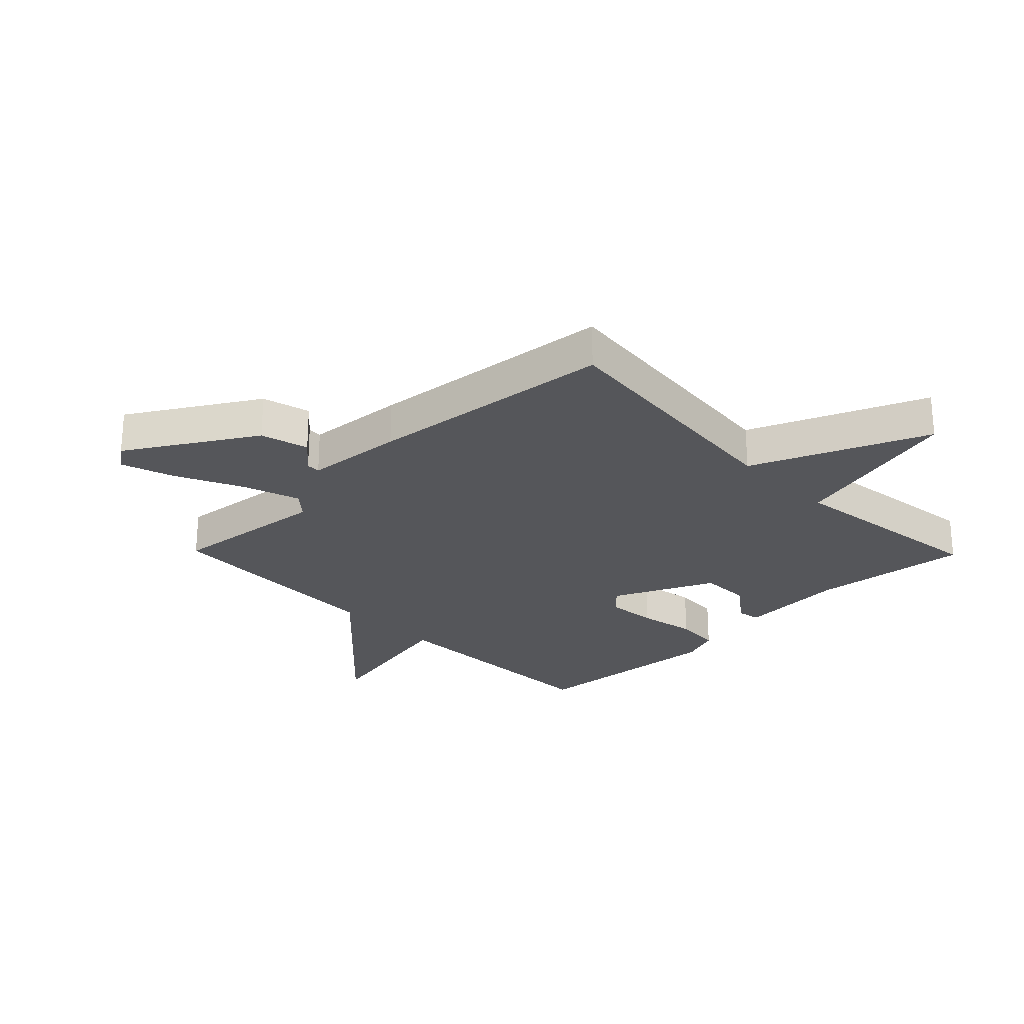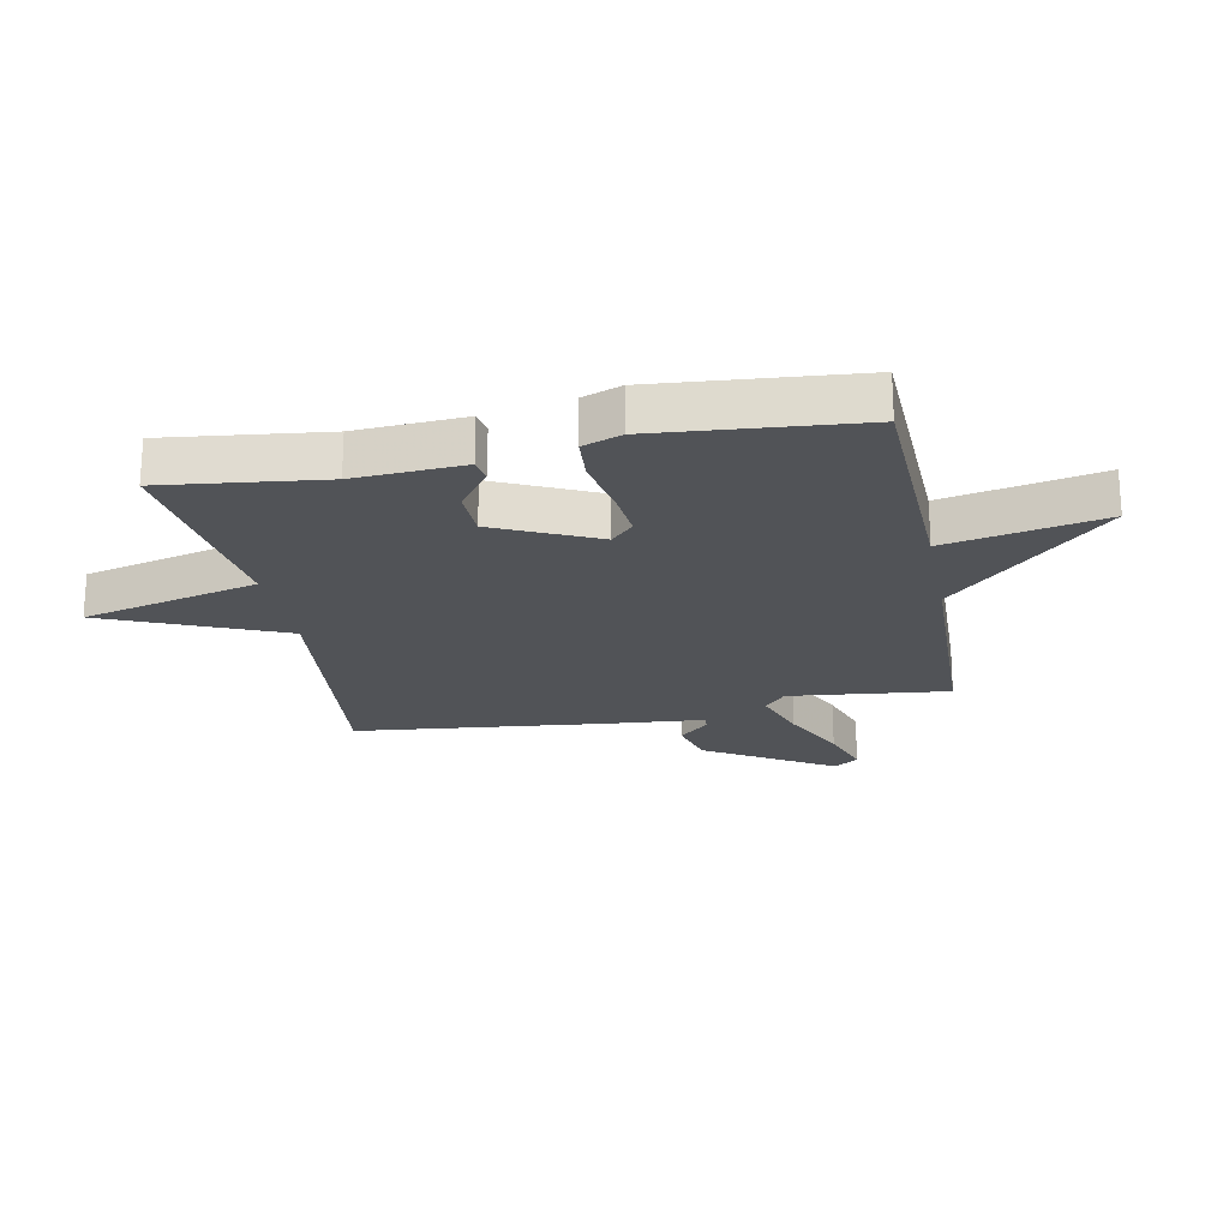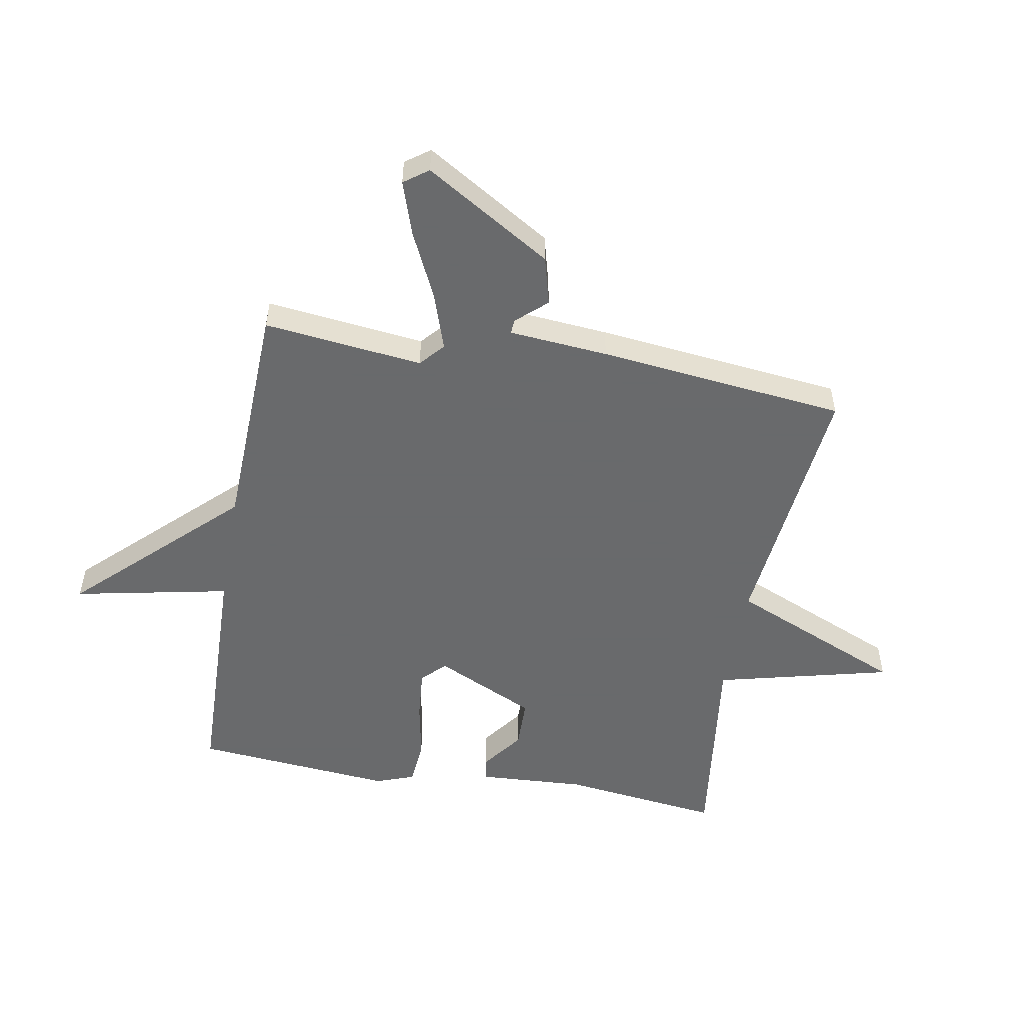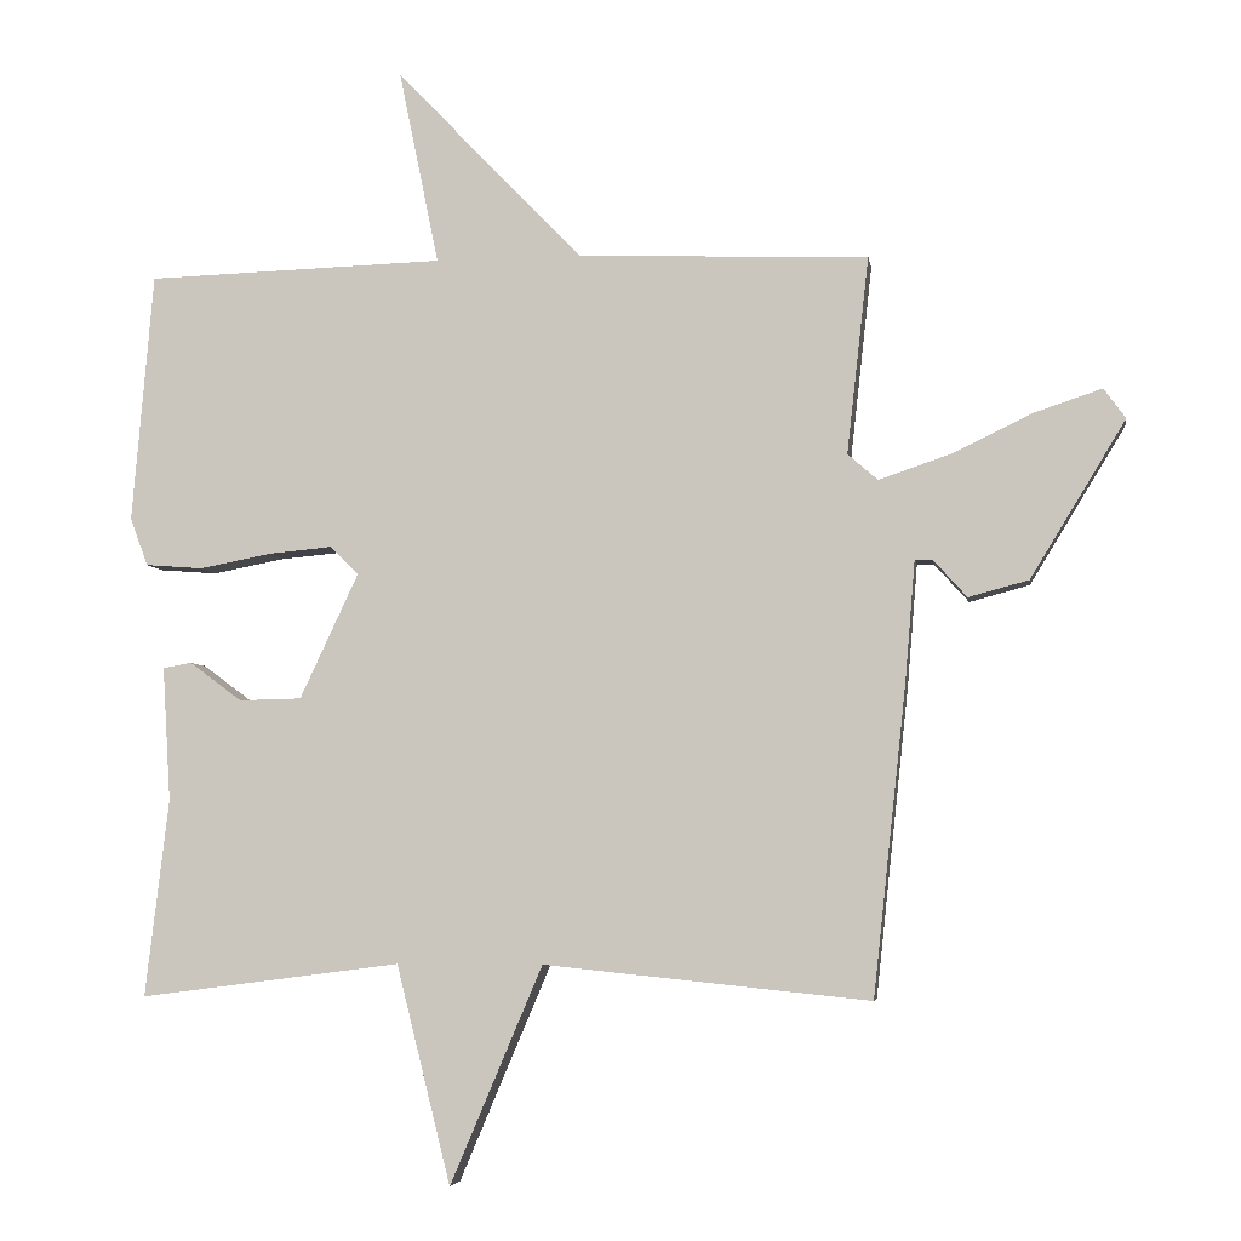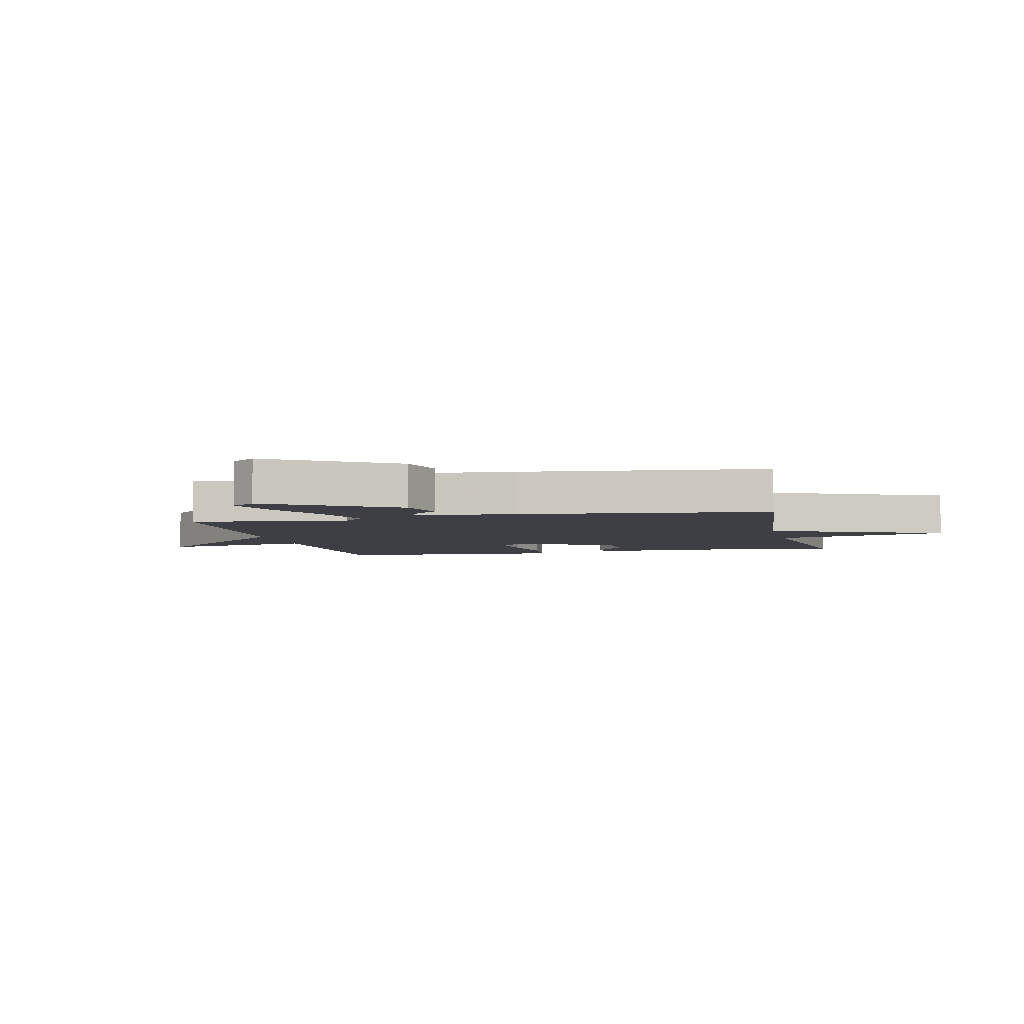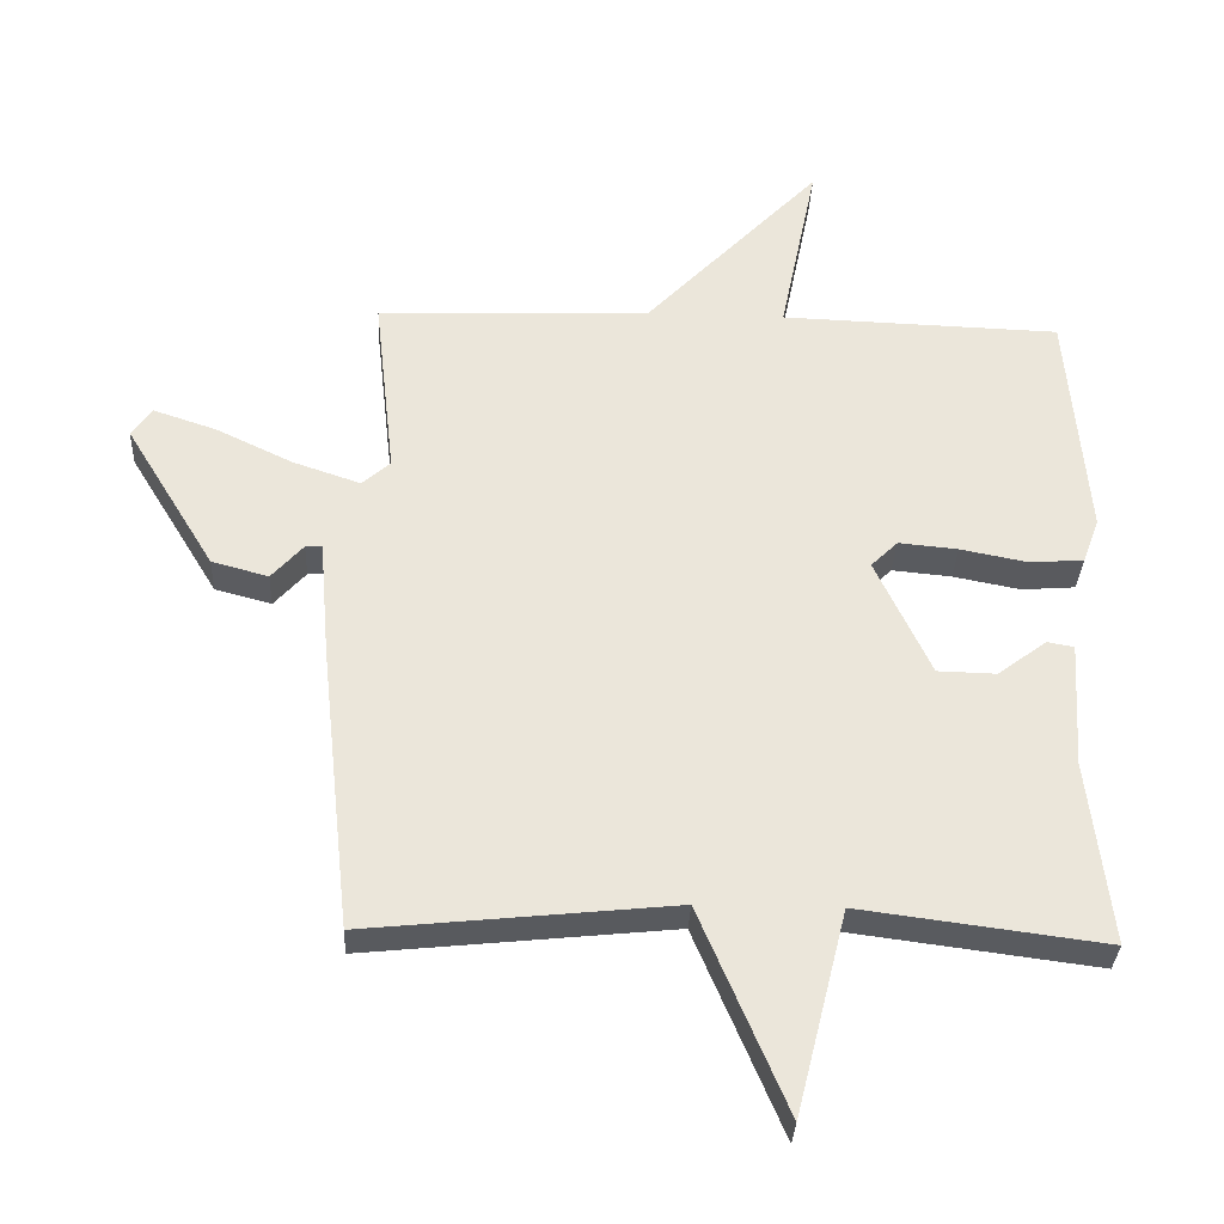
<metadata>
{"format":"obj","ext":"obj","renderer":"f3d","projection":"perspective","resolution":1024,"background":"white","views":[{"elev":-25.8,"azim":134.3,"up":"+Y"},{"elev":-21.9,"azim":-78.9,"up":"+Y"},{"elev":-52.9,"azim":79.8,"up":"+Y"},{"elev":-5.0,"azim":8.4,"up":"+Z"},{"elev":-4.5,"azim":102.7,"up":"+Y"},{"elev":-32.5,"azim":177.4,"up":"+Z"}]}
</metadata>
<code>
v 0.5 0.07 -0.5
v 0.055 0.07 -0.454
v -0.071 0.07 -0.751
v -0.145 0.07 -0.454
v -0.5 0.07 -0.5
v -0.468 0.07 -0.231
v -0.479 0.07 -0.048
v -0.44 0.07 -0.041
v -0.369 0.07 -0.094
v -0.284 0.07 -0.092
v -0.204 0.07 0.079
v -0.243 0.07 0.117
v -0.329 0.07 0.109
v -0.427 0.07 0.09
v -0.505 0.07 0.096
v -0.529 0.07 0.161
v -0.5 0.07 0.5
v -0.095 0.07 0.513
v -0.149 0.07 0.777
v 0.105 0.07 0.513
v 0.5 0.07 0.5
v 0.47 0.07 0.231
v 0.511 0.07 0.195
v 0.608 0.07 0.228
v 0.721 0.07 0.282
v 0.811 0.07 0.312
v 0.841 0.07 0.271
v 0.711 0.07 0.057
v 0.629 0.07 0.035
v 0.583 0.07 0.086
v 0.559 0.07 0.087
v 0.545 0.07 -0.081
v 0.5 0 -0.5
v 0.055 0 -0.454
v -0.071 0 -0.751
v -0.145 0 -0.454
v -0.5 0 -0.5
v -0.468 0 -0.231
v -0.479 0 -0.048
v -0.44 0 -0.041
v -0.369 0 -0.094
v -0.284 0 -0.092
v -0.204 0 0.079
v -0.243 0 0.117
v -0.329 0 0.109
v -0.427 0 0.09
v -0.505 0 0.096
v -0.529 0 0.161
v -0.5 0 0.5
v -0.095 0 0.513
v -0.149 0 0.777
v 0.105 0 0.513
v 0.5 0 0.5
v 0.47 0 0.231
v 0.511 0 0.195
v 0.608 0 0.228
v 0.721 0 0.282
v 0.811 0 0.312
v 0.841 0 0.271
v 0.711 0 0.057
v 0.629 0 0.035
v 0.583 0 0.086
v 0.559 0 0.087
v 0.545 0 -0.081
f 31 32 1 2
f 28 29 30
f 27 28 30
f 26 27 30
f 25 26 30
f 24 25 30
f 23 24 30 31
f 22 23 31 2
f 20 21 22 2
f 18 19 20
f 17 18 20
f 16 17 20
f 15 16 20
f 14 15 20
f 13 14 20
f 12 13 20
f 11 12 20
f 10 11 20 2
f 6 7 8 9
f 6 9 10
f 5 6 10
f 4 5 10
f 2 3 4
f 2 4 10
f 34 33 64 63
f 62 61 60
f 62 60 59
f 62 59 58
f 62 58 57
f 62 57 56
f 63 62 56 55
f 34 63 55 54
f 34 54 53 52
f 52 51 50
f 52 50 49
f 52 49 48
f 52 48 47
f 52 47 46
f 52 46 45
f 52 45 44
f 52 44 43
f 34 52 43 42
f 41 40 39 38
f 42 41 38
f 42 38 37
f 42 37 36
f 36 35 34
f 42 36 34
f 1 33 34 2
f 2 34 35 3
f 3 35 36 4
f 4 36 37 5
f 5 37 38 6
f 6 38 39 7
f 7 39 40 8
f 8 40 41 9
f 9 41 42 10
f 10 42 43 11
f 11 43 44 12
f 12 44 45 13
f 13 45 46 14
f 14 46 47 15
f 15 47 48 16
f 16 48 49 17
f 17 49 50 18
f 18 50 51 19
f 19 51 52 20
f 20 52 53 21
f 21 53 54 22
f 22 54 55 23
f 23 55 56 24
f 24 56 57 25
f 25 57 58 26
f 26 58 59 27
f 27 59 60 28
f 28 60 61 29
f 29 61 62 30
f 30 62 63 31
f 31 63 64 32
f 32 64 33 1

</code>
